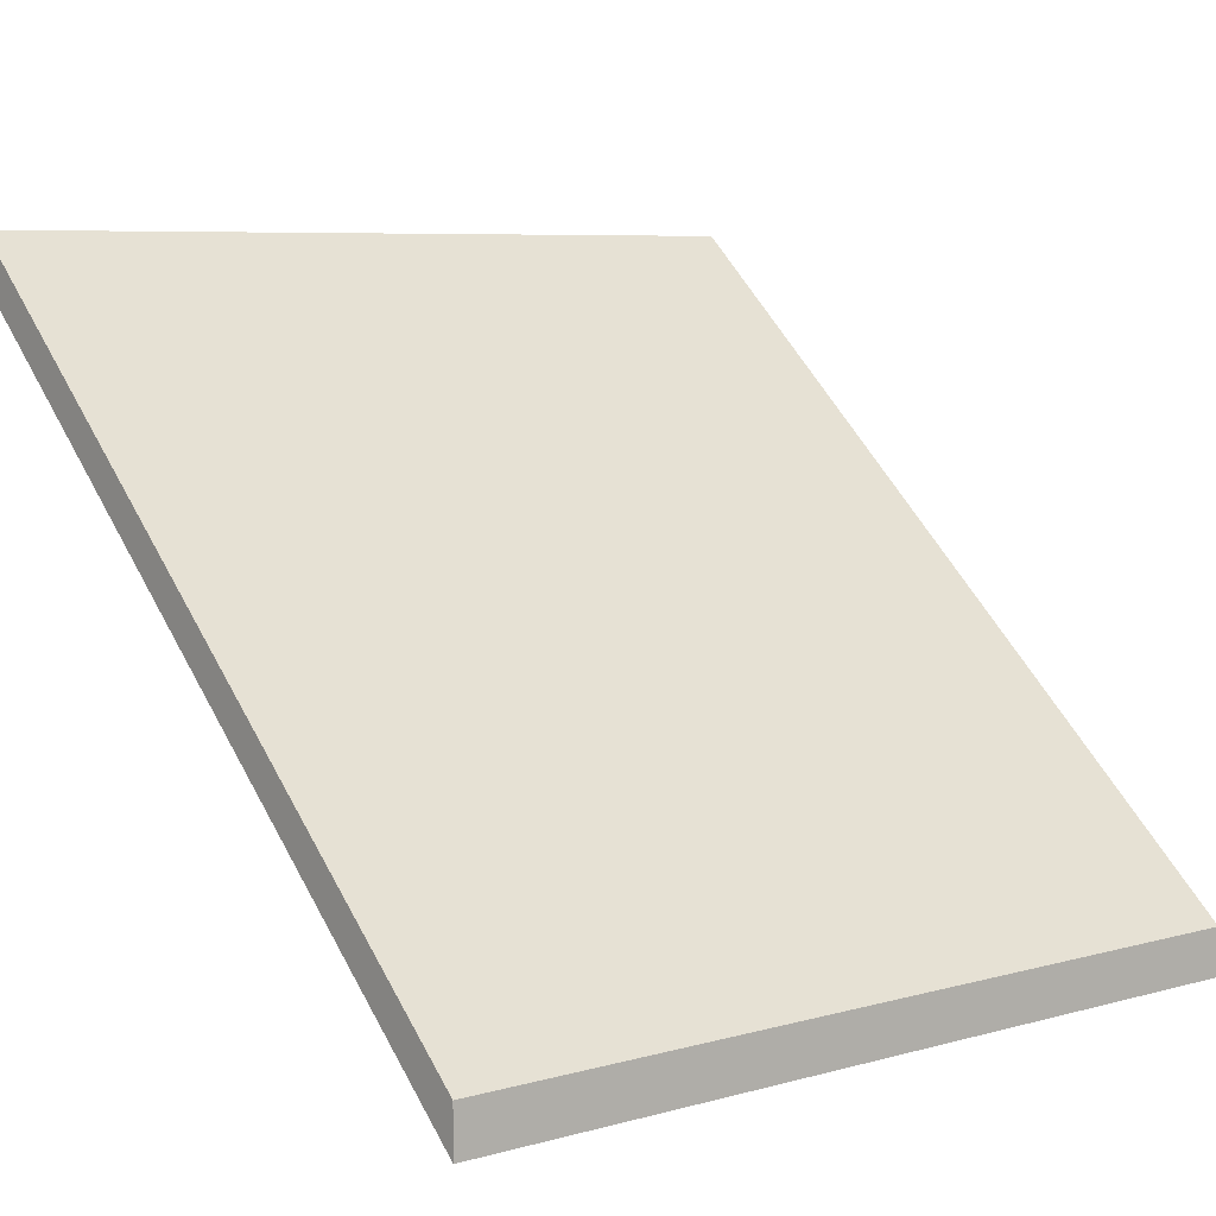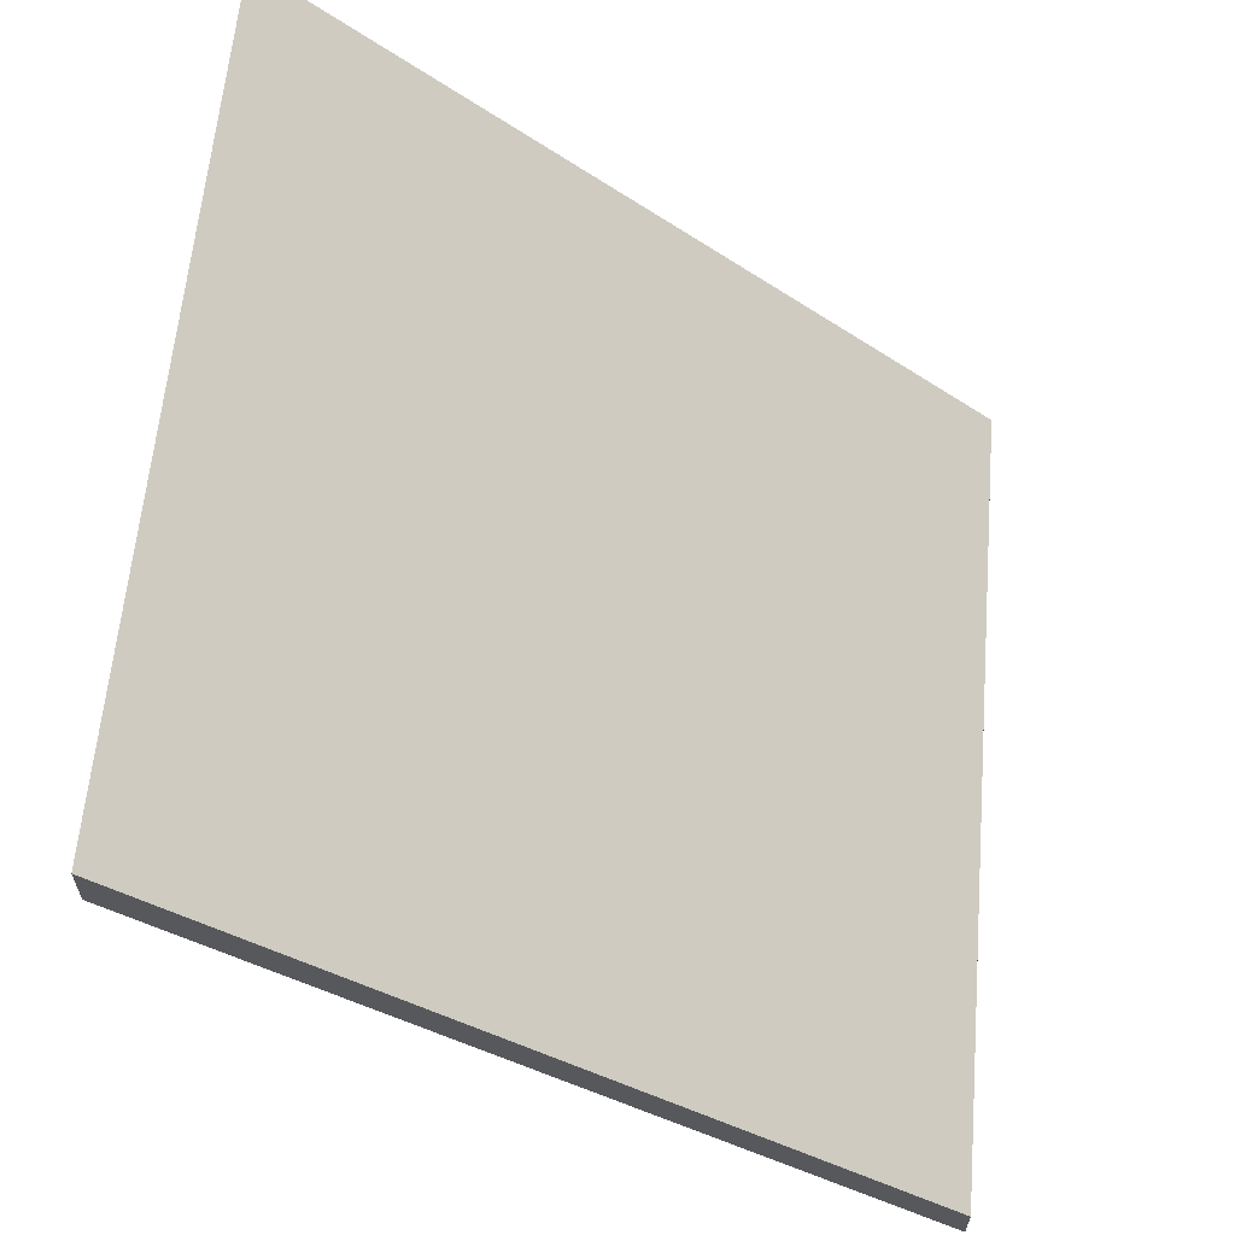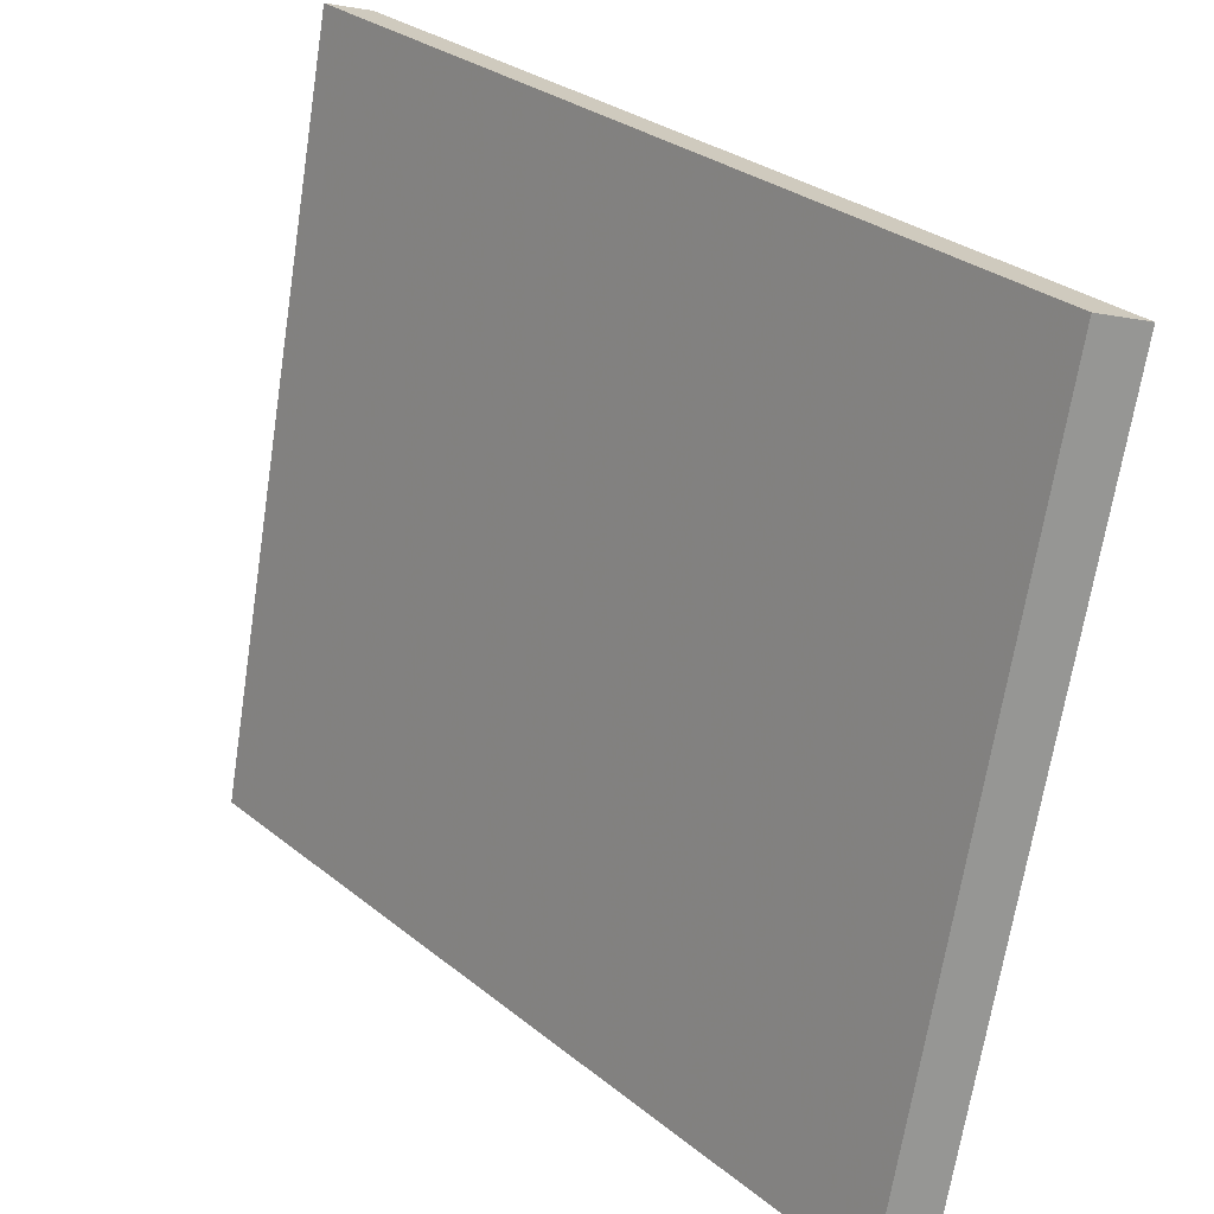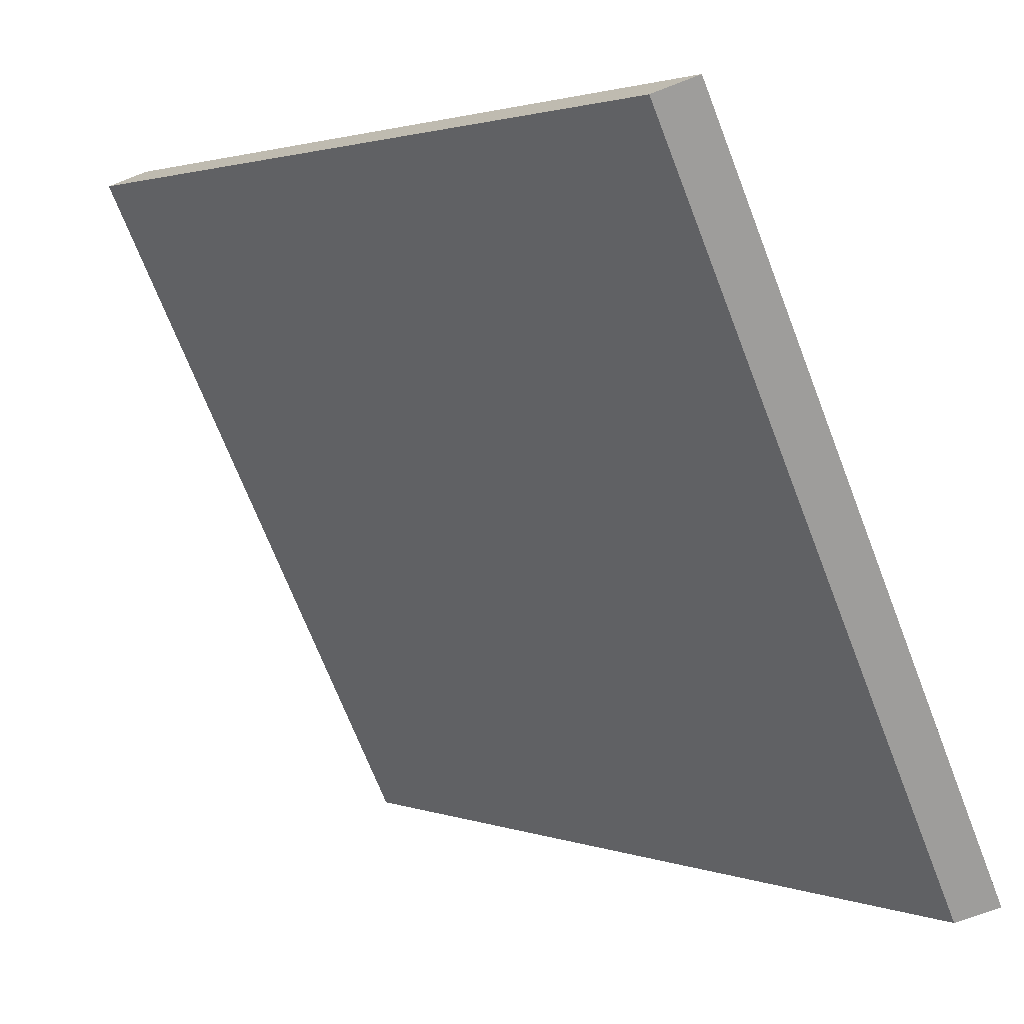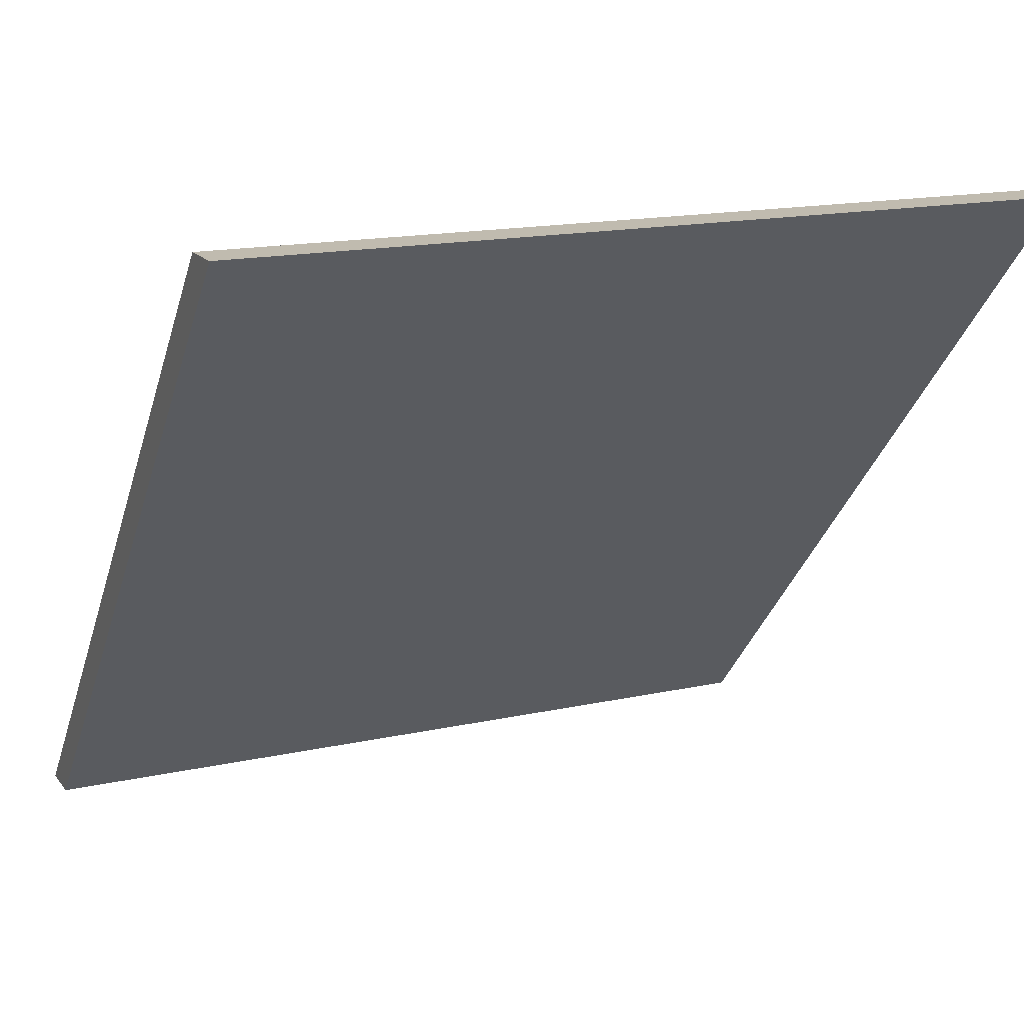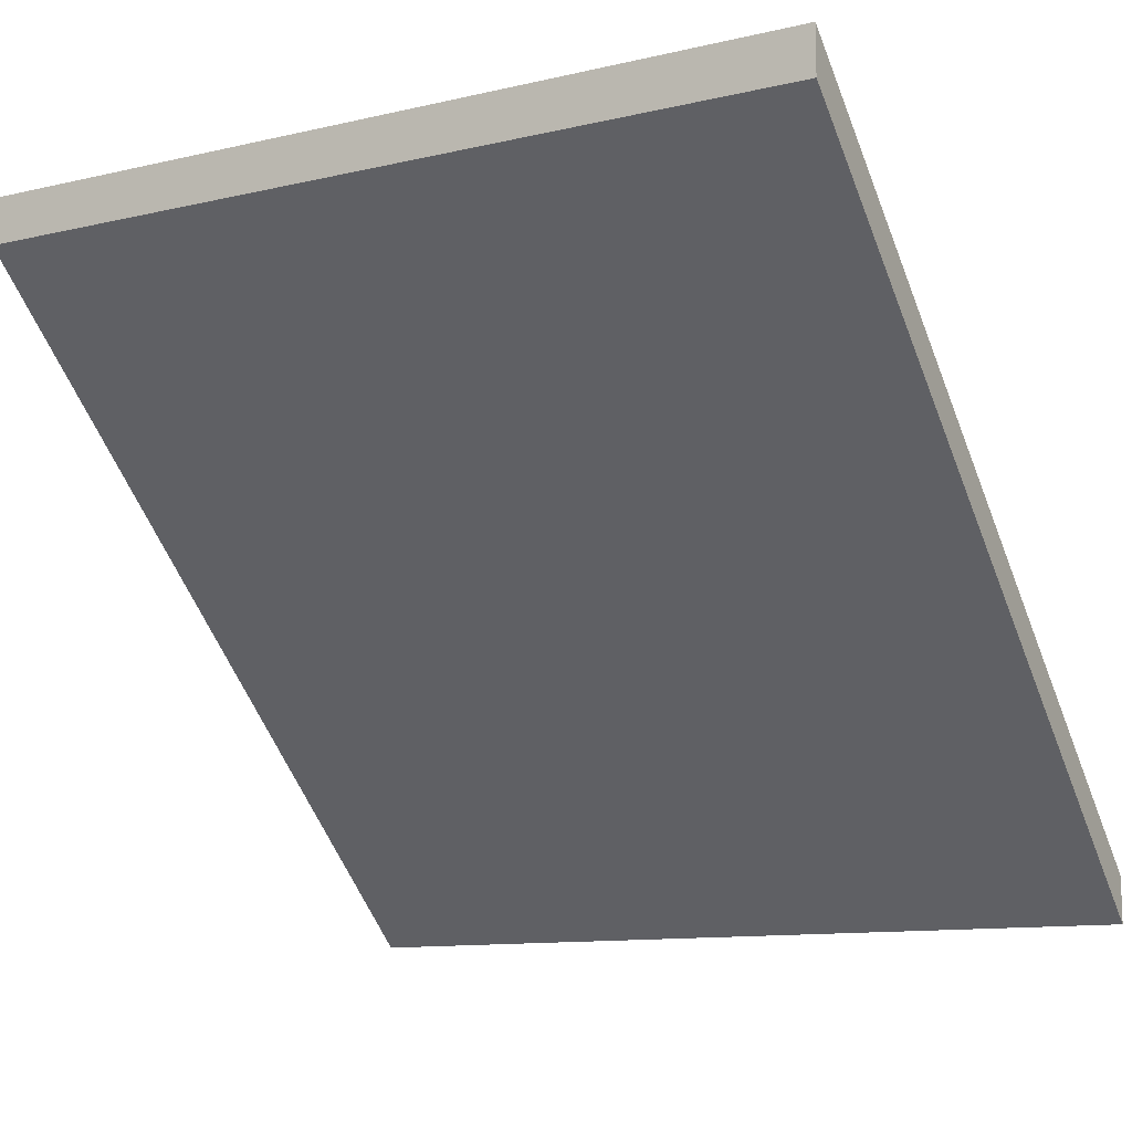
<metadata>
{"format":"obj","ext":"obj","renderer":"f3d","projection":"perspective","resolution":1024,"background":"white","views":[{"elev":7.0,"azim":141.4,"up":"+Z"},{"elev":61.2,"azim":94.9,"up":"+Z"},{"elev":-67.7,"azim":-98.8,"up":"+Y"},{"elev":-70.4,"azim":-68.8,"up":"+Y"},{"elev":16.2,"azim":155.6,"up":"+Y"},{"elev":-11.5,"azim":29.2,"up":"+Z"}]}
</metadata>
<code>
v 1.8 3.2 -2.875
v 1.8 3.2 -3.075
v -1.8 3.2 -3.075
v -1.8 3.2 -2.875
v -1.8 0.2 -0.425
v 1.8 0.2 -0.425
v 1.8 0.2 -0.225
v -1.8 0.2 -0.225
v -1.8 0.2 -0.225
v 1.8 0.2 -0.225
v 1.8 3.2 -2.875
v -1.8 3.2 -2.875
v -1.8 0.2 -0.425
v -1.8 0.2 -0.225
v -1.8 3.2 -2.875
v -1.8 3.2 -3.075
v 1.8 0.2 -0.425
v -1.8 0.2 -0.425
v -1.8 3.2 -3.075
v 1.8 3.2 -3.075
v 1.8 0.2 -0.225
v 1.8 0.2 -0.425
v 1.8 3.2 -3.075
v 1.8 3.2 -2.875
g mesh4693147
f 1 2 3
f 3 4 1
f 5 6 7
f 7 8 5
f 9 10 11
f 11 12 9
f 13 14 15
f 15 16 13
f 17 18 19
f 19 20 17
f 21 22 23
f 23 24 21

</code>
